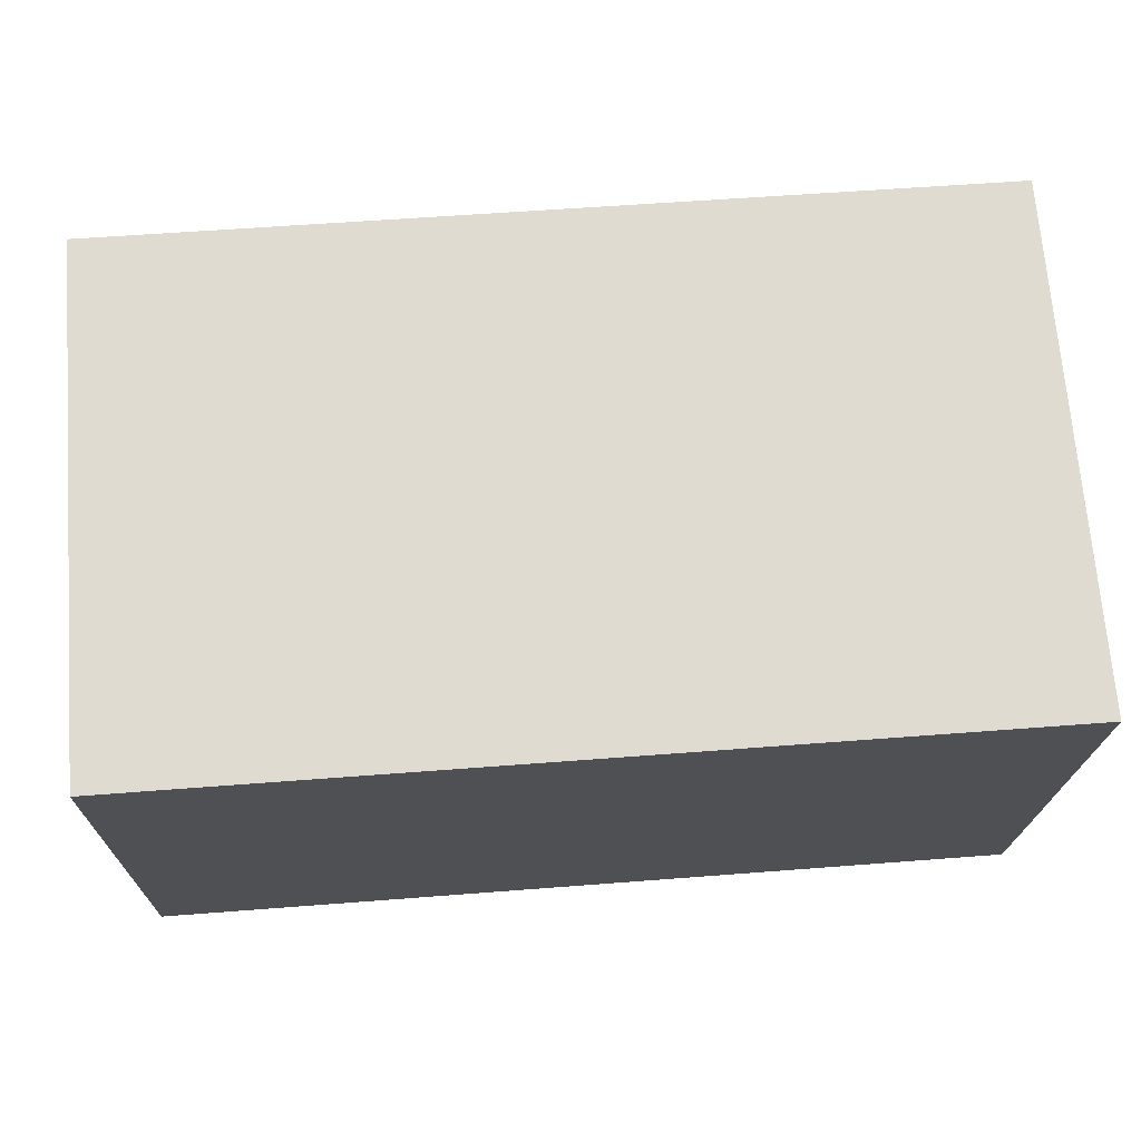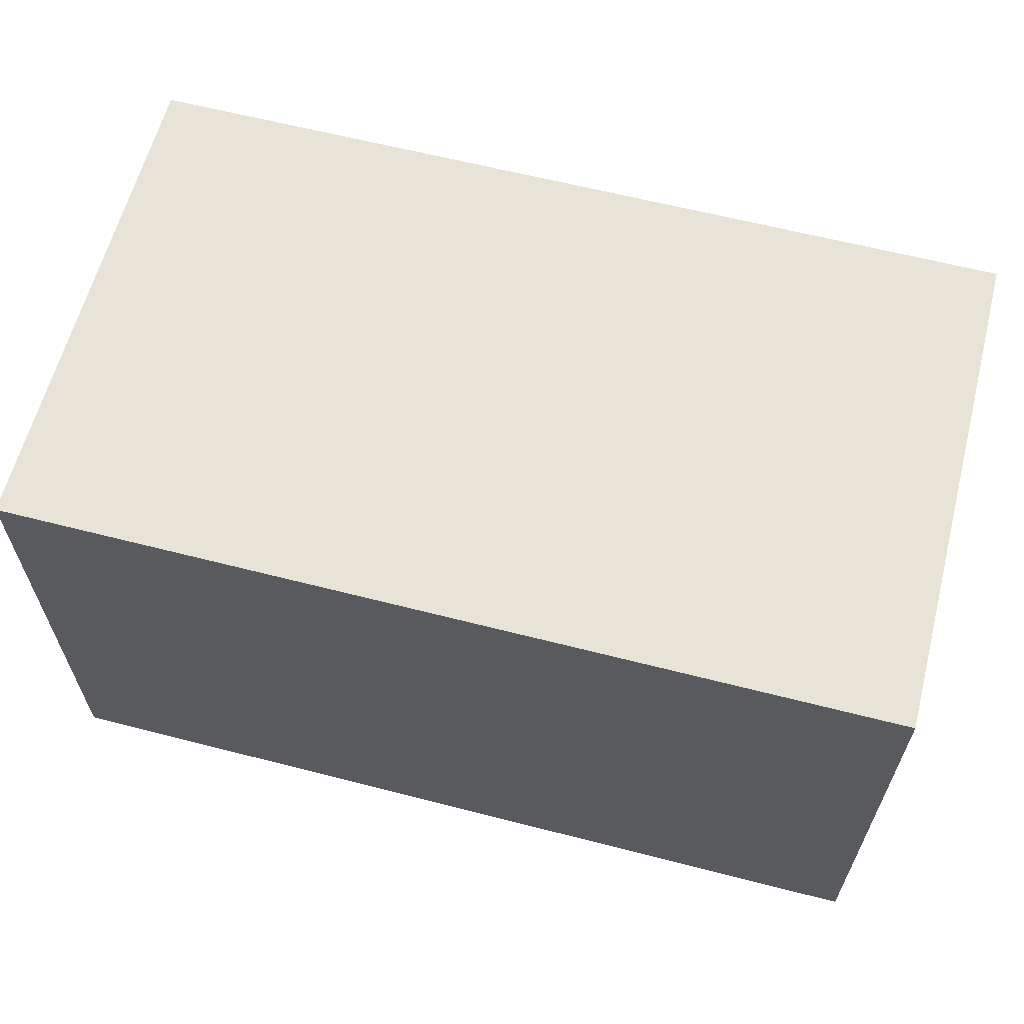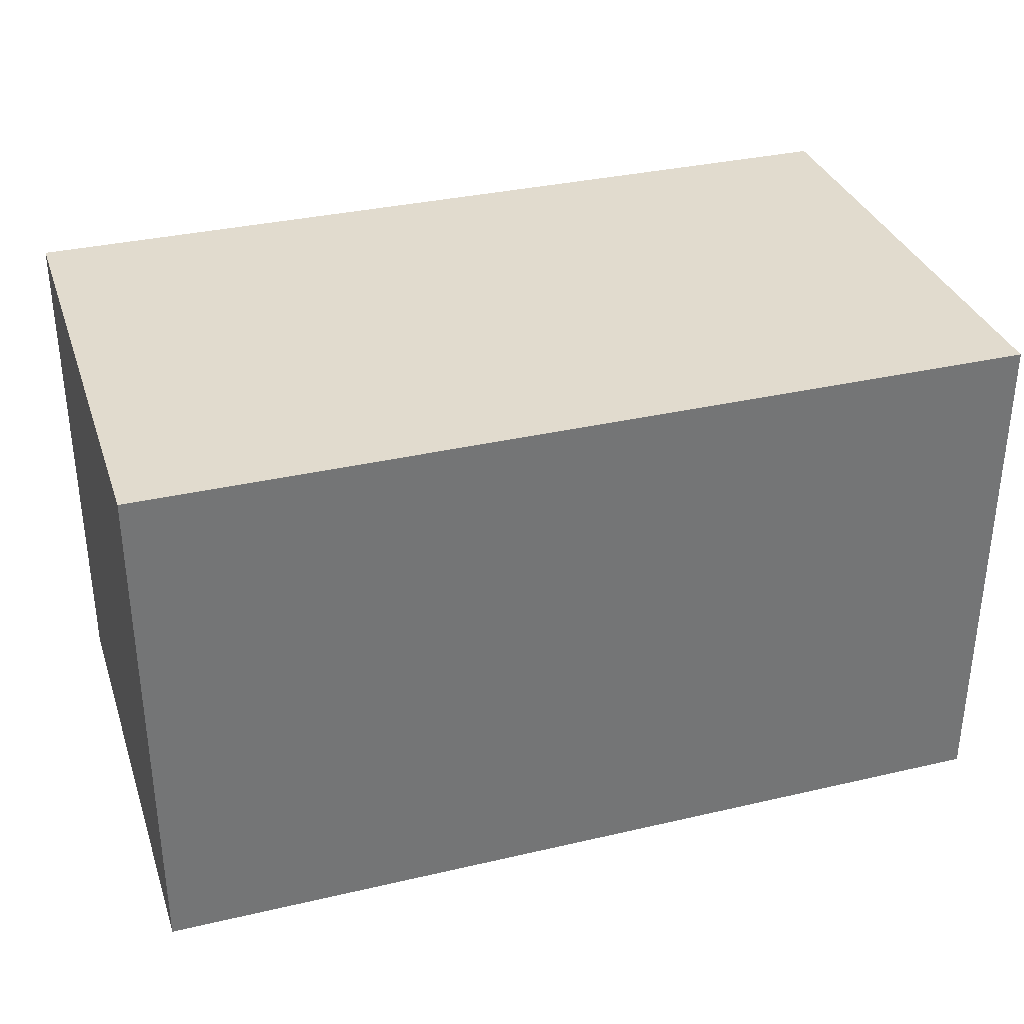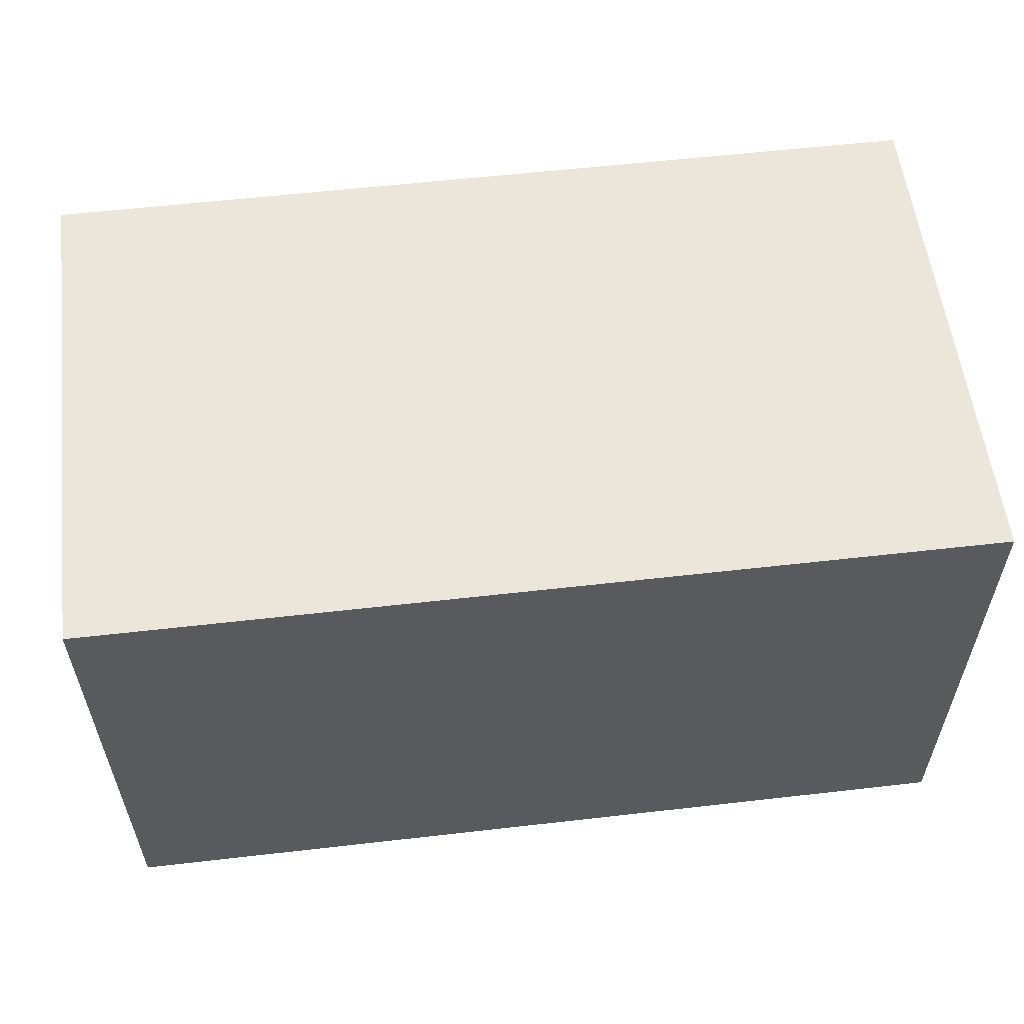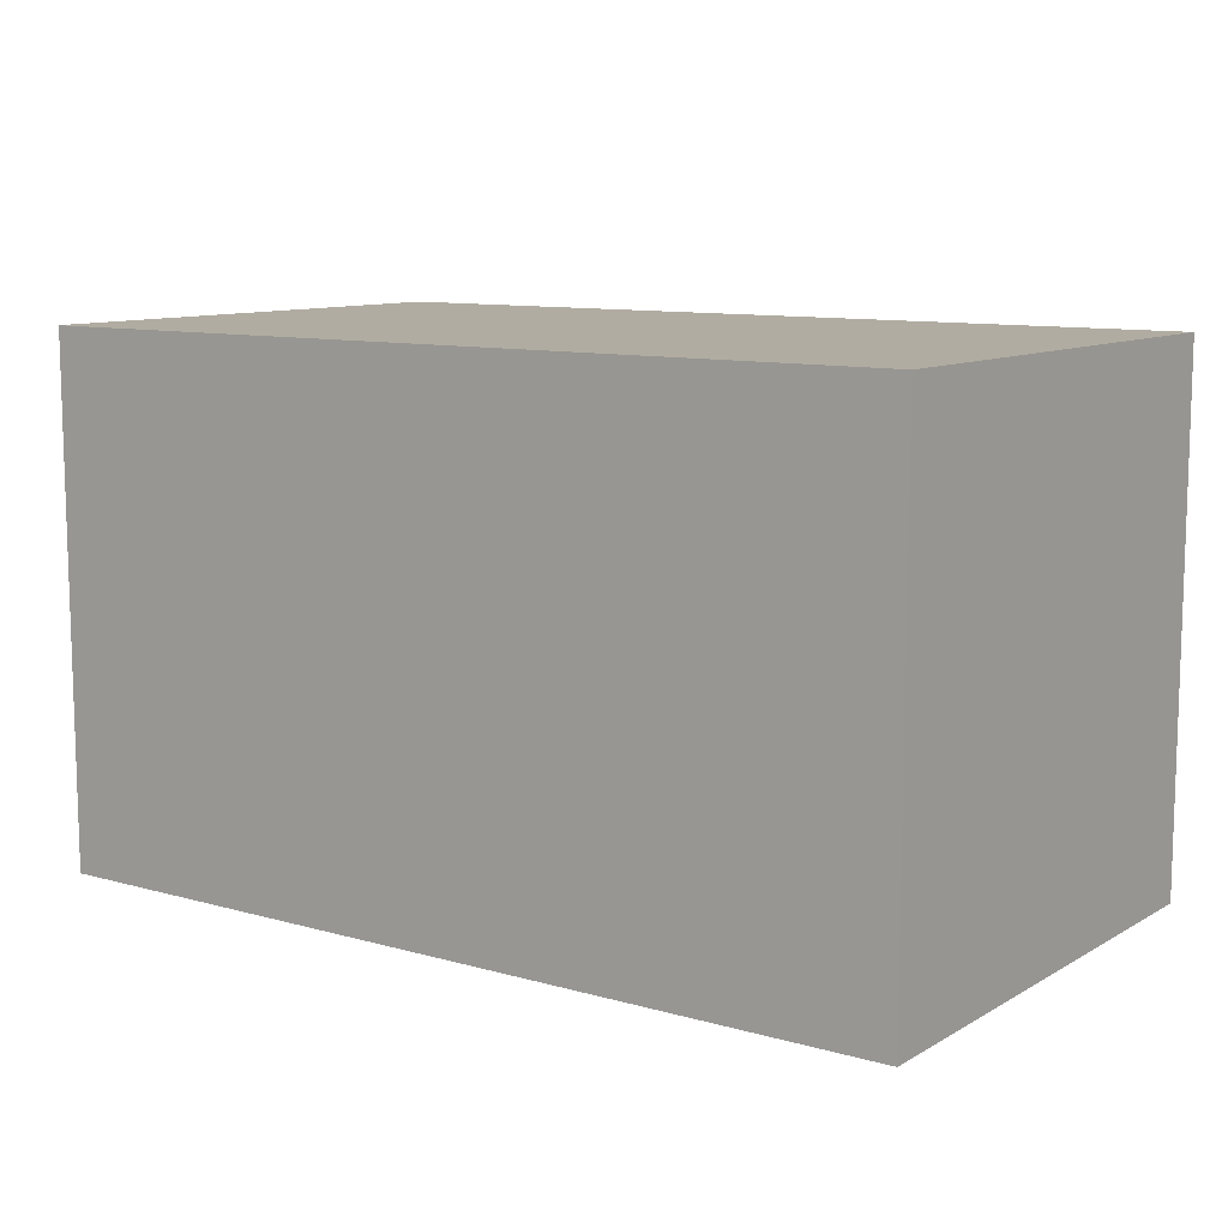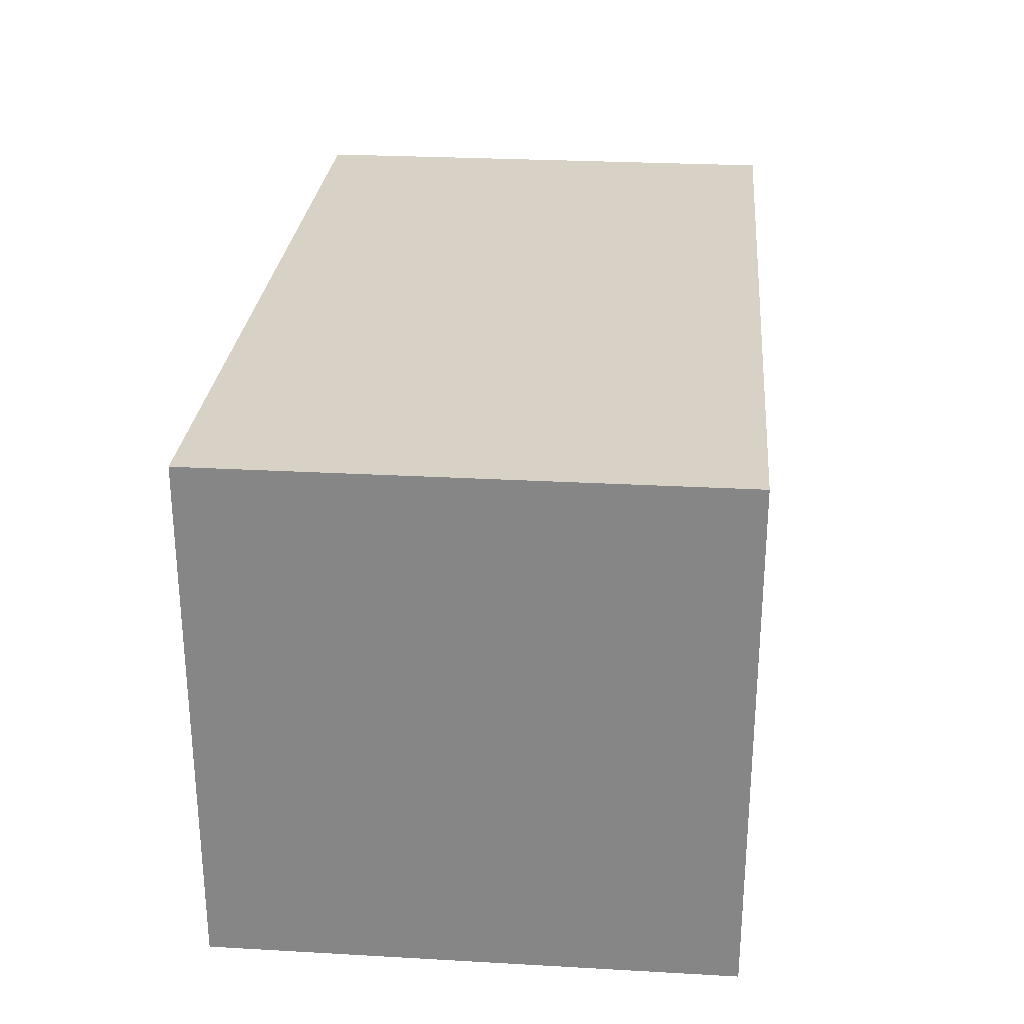
<metadata>
{"format":"obj","ext":"obj","renderer":"f3d","projection":"perspective","resolution":1024,"background":"white","views":[{"elev":70.4,"azim":-4.5,"up":"+Z"},{"elev":62.0,"azim":15.7,"up":"+Y"},{"elev":33.8,"azim":-16.5,"up":"+Y"},{"elev":57.0,"azim":174.2,"up":"+Y"},{"elev":10.2,"azim":-143.4,"up":"+Y"},{"elev":27.3,"azim":-83.9,"up":"+Y"}]}
</metadata>
<code>
v  11.47 6.693 3.238
v  6.983 6.693 6.467
v  11.53 6.693 6.382
v  4.005 6.693 6.522
v  0.132 6.693 6.594
v  0.003 6.693 0.134
v  11.46 6.693 2.869
v  11.44 6.693 1.809
v  11.4 6.693 -0.202
v  0 6.693 4.098e-16
v  11.53 -3.908e-16 6.382
v  11.4 1.237e-17 -0.202
v  11.47 -1.983e-16 3.238
v  11.46 -1.757e-16 2.869
v  11.44 -1.108e-16 1.809
v  0 0 0
v  0.132 -4.038e-16 6.594
v  0.003 -8.205e-18 0.134
v  4.005 -3.994e-16 6.522
v  6.983 -3.96e-16 6.467
g defaultobject
f 1 2 3
f 2 1 4
f 4 1 5
f 5 1 6
f 6 1 7
f 6 7 8
f 6 8 9
f 6 9 10
f 11 1 3
f 1 11 7
f 7 11 8
f 8 11 9
f 9 11 12
f 12 11 13
f 12 13 14
f 12 14 15
f 12 10 9
f 10 12 16
f 16 6 10
f 6 16 5
f 5 16 17
f 17 16 18
f 17 4 5
f 4 17 2
f 2 17 19
f 2 19 3
f 3 19 20
f 3 20 11
f 12 18 16
f 18 12 17
f 17 12 19
f 19 12 20
f 20 12 11
f 11 12 13
f 13 12 14
f 14 12 15

</code>
